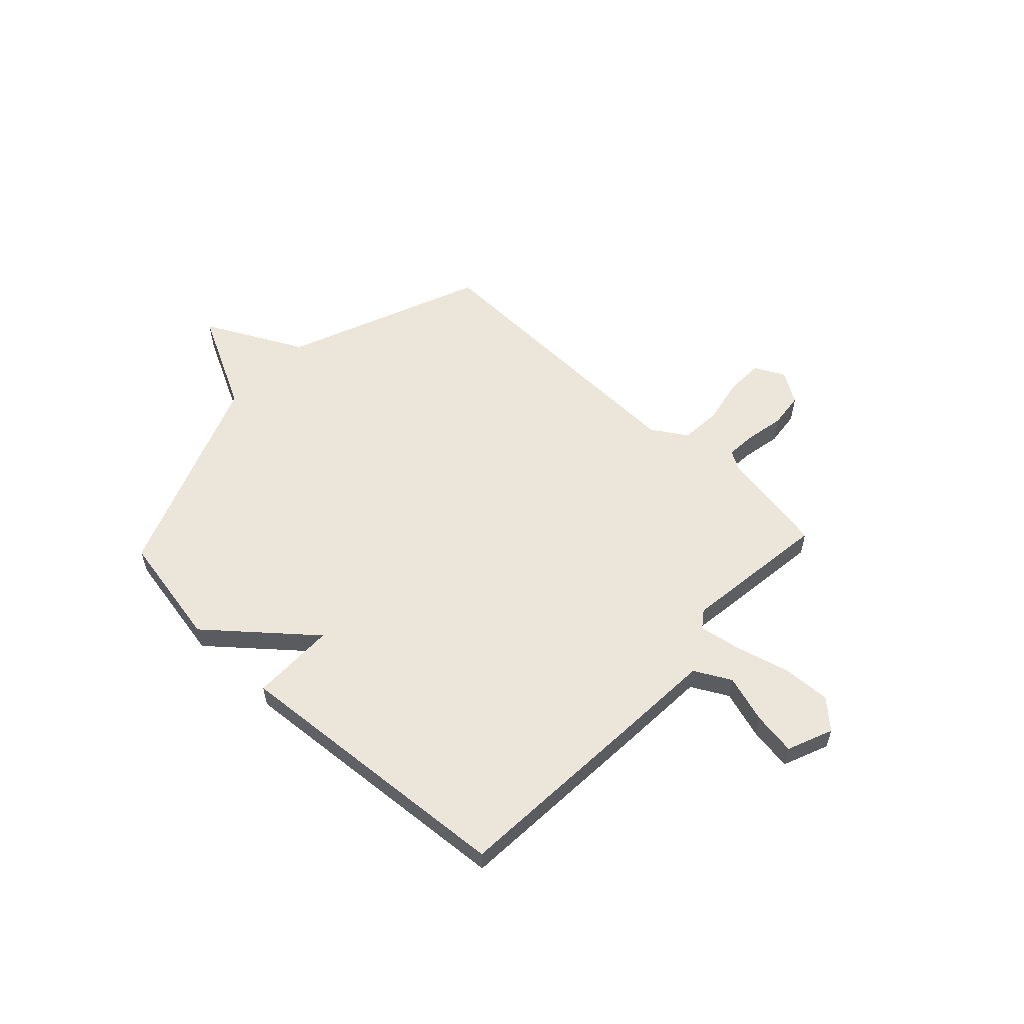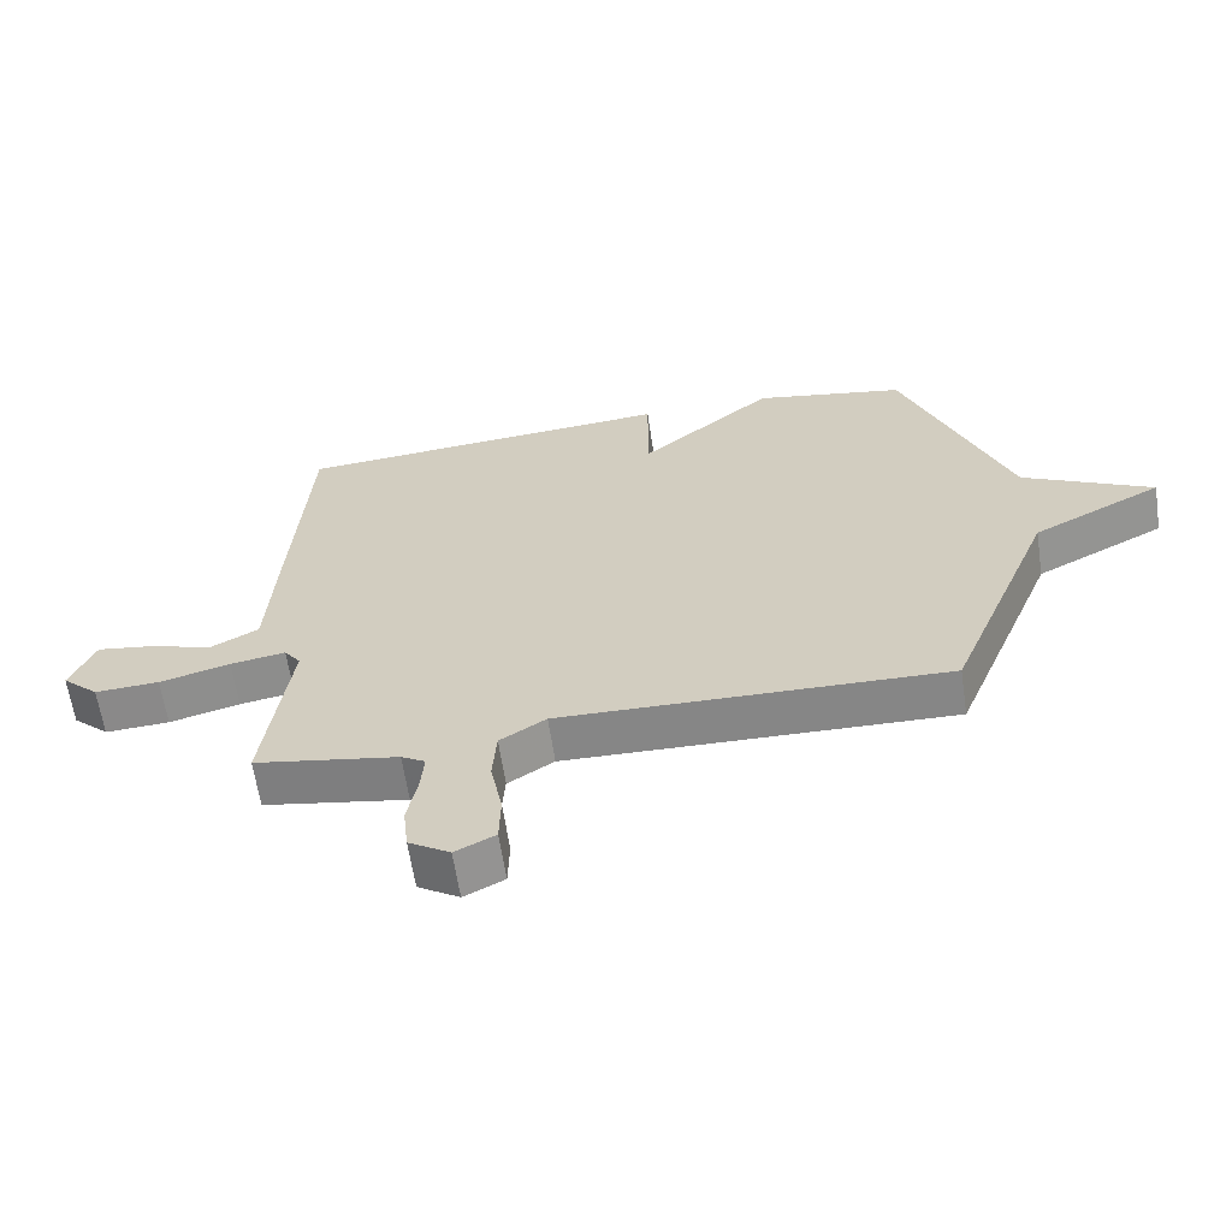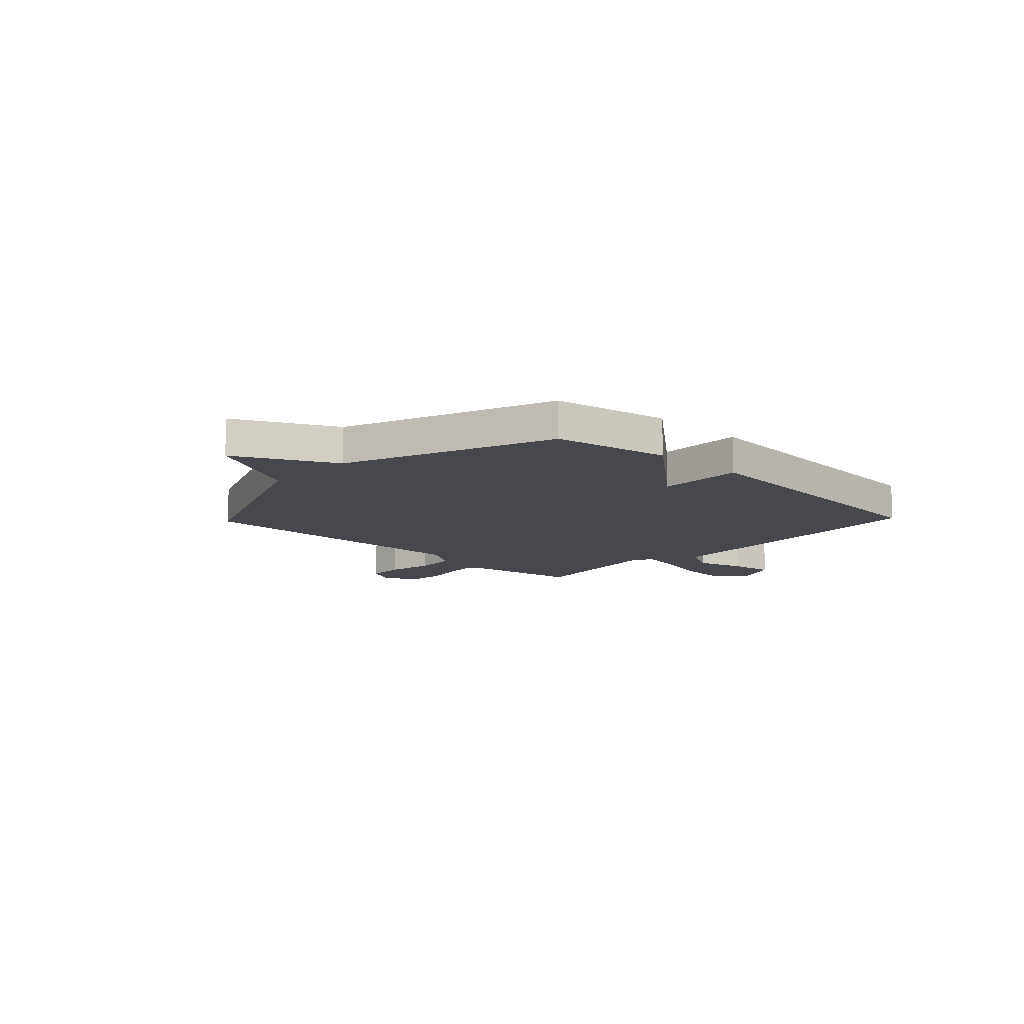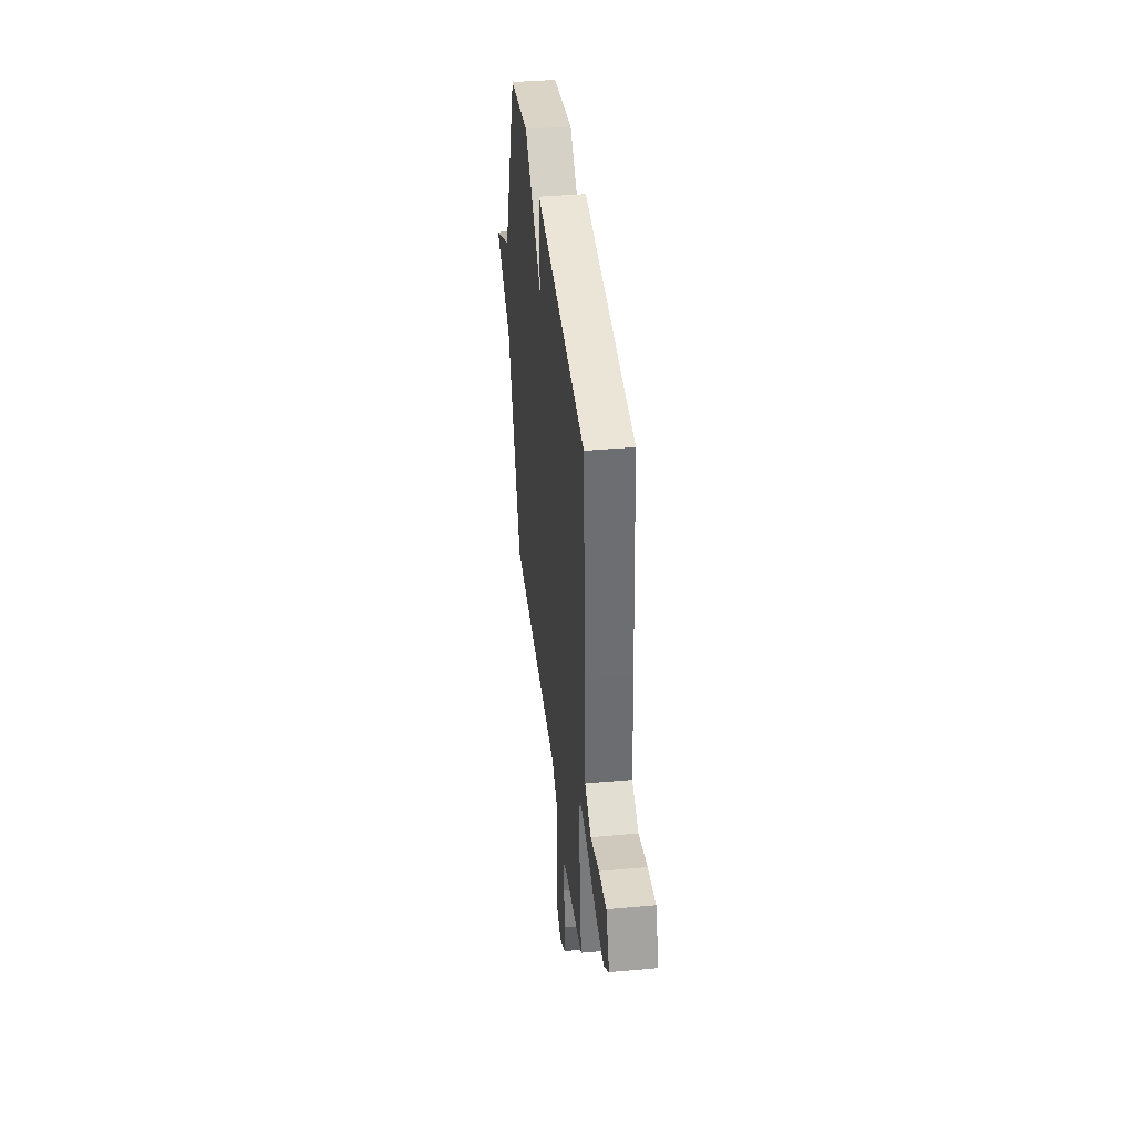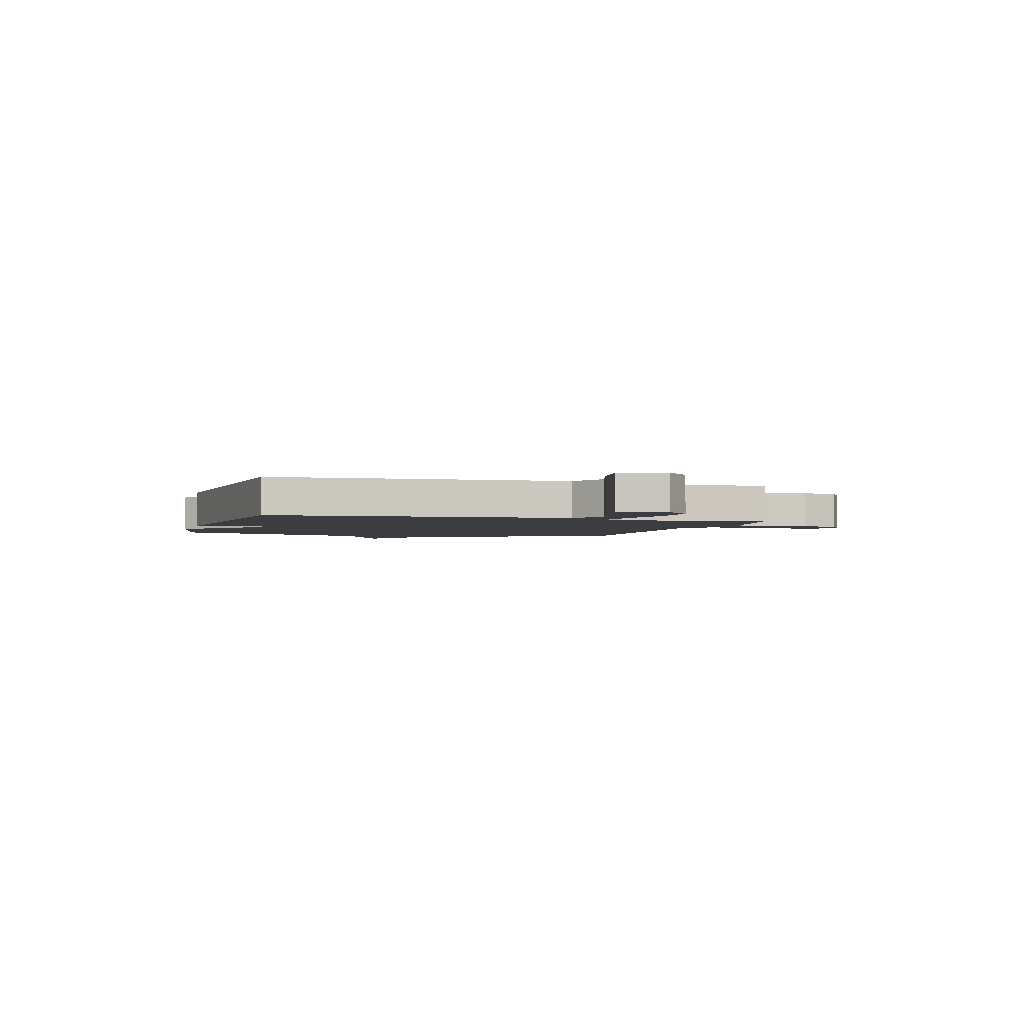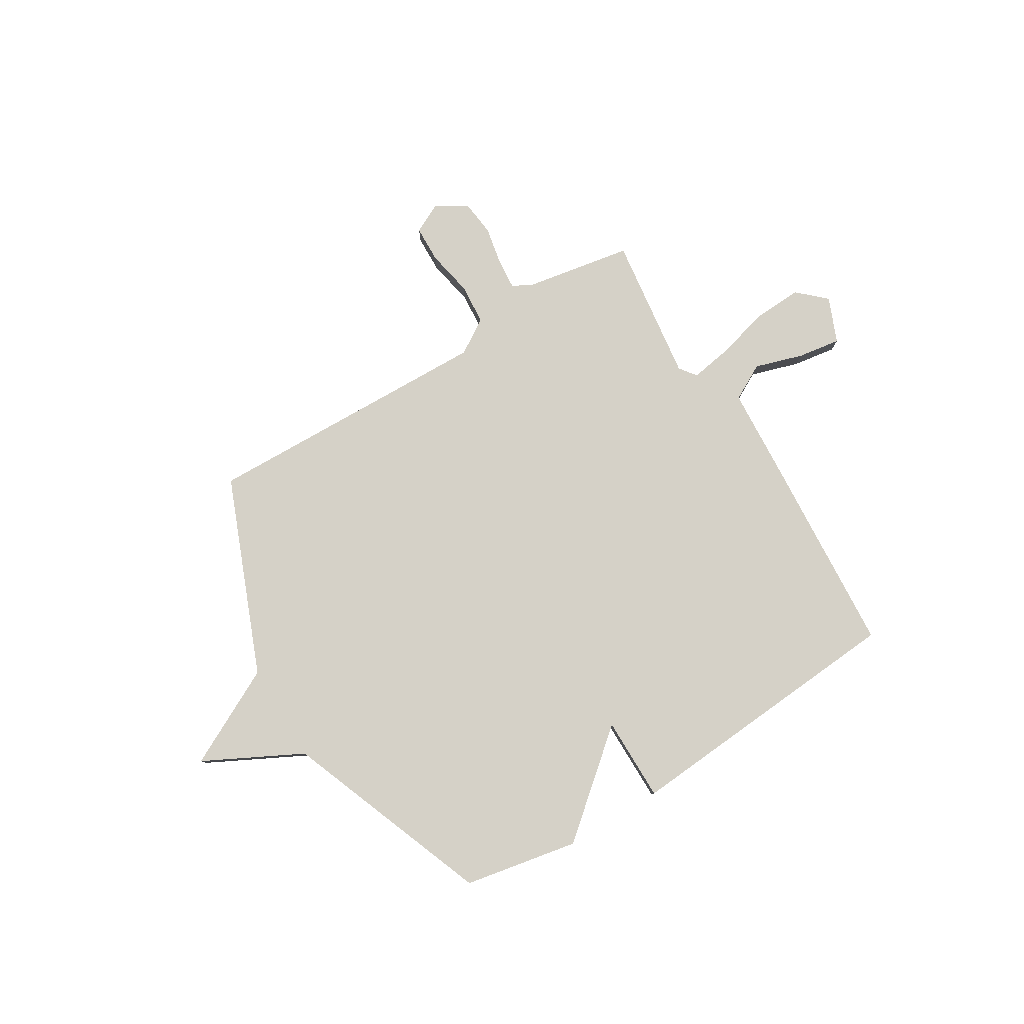
<metadata>
{"format":"obj","ext":"obj","renderer":"f3d","projection":"perspective","resolution":1024,"background":"white","views":[{"elev":56.9,"azim":43.2,"up":"+Y"},{"elev":-62.6,"azim":-171.5,"up":"+Z"},{"elev":-11.9,"azim":-43.6,"up":"+Y"},{"elev":39.9,"azim":83.6,"up":"+Z"},{"elev":-2.5,"azim":73.4,"up":"+Y"},{"elev":79.6,"azim":-31.3,"up":"+Y"}]}
</metadata>
<code>
v -0.5 0.07 -0.5
v -0.658 0.07 -0.11
v -0.853 0.07 -0.01
v -0.658 0.07 0.09
v -0.5 0.07 0.5
v -0.273 0.07 0.543
v -0.073 0.07 0.375
v -0.073 0.07 0.543
v 0.5 0.07 0.5
v 0.526 0.07 0.111
v 0.538 0.07 -0.085
v 0.61 0.07 -0.124
v 0.706 0.07 -0.094
v 0.791 0.07 -0.081
v 0.828 0.07 -0.171
v 0.773 0.07 -0.222
v 0.676 0.07 -0.217
v 0.57 0.07 -0.189
v 0.487 0.07 -0.175
v 0.462 0.07 -0.209
v 0.5 0.07 -0.5
v 0.284 0.07 -0.538
v 0.248 0.07 -0.559
v 0.253 0.07 -0.62
v 0.268 0.07 -0.696
v 0.26 0.07 -0.766
v 0.198 0.07 -0.805
v 0.138 0.07 -0.775
v 0.136 0.07 -0.701
v 0.154 0.07 -0.609
v 0.148 0.07 -0.528
v 0.079 0.07 -0.484
v -0.5 0 -0.5
v -0.658 0 -0.11
v -0.853 0 -0.01
v -0.658 0 0.09
v -0.5 0 0.5
v -0.273 0 0.543
v -0.073 0 0.375
v -0.073 0 0.543
v 0.5 0 0.5
v 0.526 0 0.111
v 0.538 0 -0.085
v 0.61 0 -0.124
v 0.706 0 -0.094
v 0.791 0 -0.081
v 0.828 0 -0.171
v 0.773 0 -0.222
v 0.676 0 -0.217
v 0.57 0 -0.189
v 0.487 0 -0.175
v 0.462 0 -0.209
v 0.5 0 -0.5
v 0.284 0 -0.538
v 0.248 0 -0.559
v 0.253 0 -0.62
v 0.268 0 -0.696
v 0.26 0 -0.766
v 0.198 0 -0.805
v 0.138 0 -0.775
v 0.136 0 -0.701
v 0.154 0 -0.609
v 0.148 0 -0.528
v 0.079 0 -0.484
f 28 29 30
f 27 28 30
f 26 27 30
f 25 26 30
f 24 25 30
f 23 24 30 31
f 22 23 31 32
f 20 21 22 32
f 16 17 18
f 15 16 18
f 14 15 18
f 13 14 18
f 12 13 18
f 11 12 18 19
f 19 20 32
f 11 19 32
f 10 11 32
f 9 10 32
f 8 9 32
f 7 8 32
f 32 1 2
f 7 32 2
f 6 7 2
f 5 6 2
f 4 5 2
f 2 3 4
f 62 61 60
f 62 60 59
f 62 59 58
f 62 58 57
f 62 57 56
f 63 62 56 55
f 64 63 55 54
f 64 54 53 52
f 50 49 48
f 50 48 47
f 50 47 46
f 50 46 45
f 50 45 44
f 51 50 44 43
f 64 52 51
f 64 51 43
f 64 43 42
f 64 42 41
f 64 41 40
f 64 40 39
f 34 33 64
f 34 64 39
f 34 39 38
f 34 38 37
f 34 37 36
f 36 35 34
f 1 33 34 2
f 2 34 35 3
f 3 35 36 4
f 4 36 37 5
f 5 37 38 6
f 6 38 39 7
f 7 39 40 8
f 8 40 41 9
f 9 41 42 10
f 10 42 43 11
f 11 43 44 12
f 12 44 45 13
f 13 45 46 14
f 14 46 47 15
f 15 47 48 16
f 16 48 49 17
f 17 49 50 18
f 18 50 51 19
f 19 51 52 20
f 20 52 53 21
f 21 53 54 22
f 22 54 55 23
f 23 55 56 24
f 24 56 57 25
f 25 57 58 26
f 26 58 59 27
f 27 59 60 28
f 28 60 61 29
f 29 61 62 30
f 30 62 63 31
f 31 63 64 32
f 32 64 33 1

</code>
